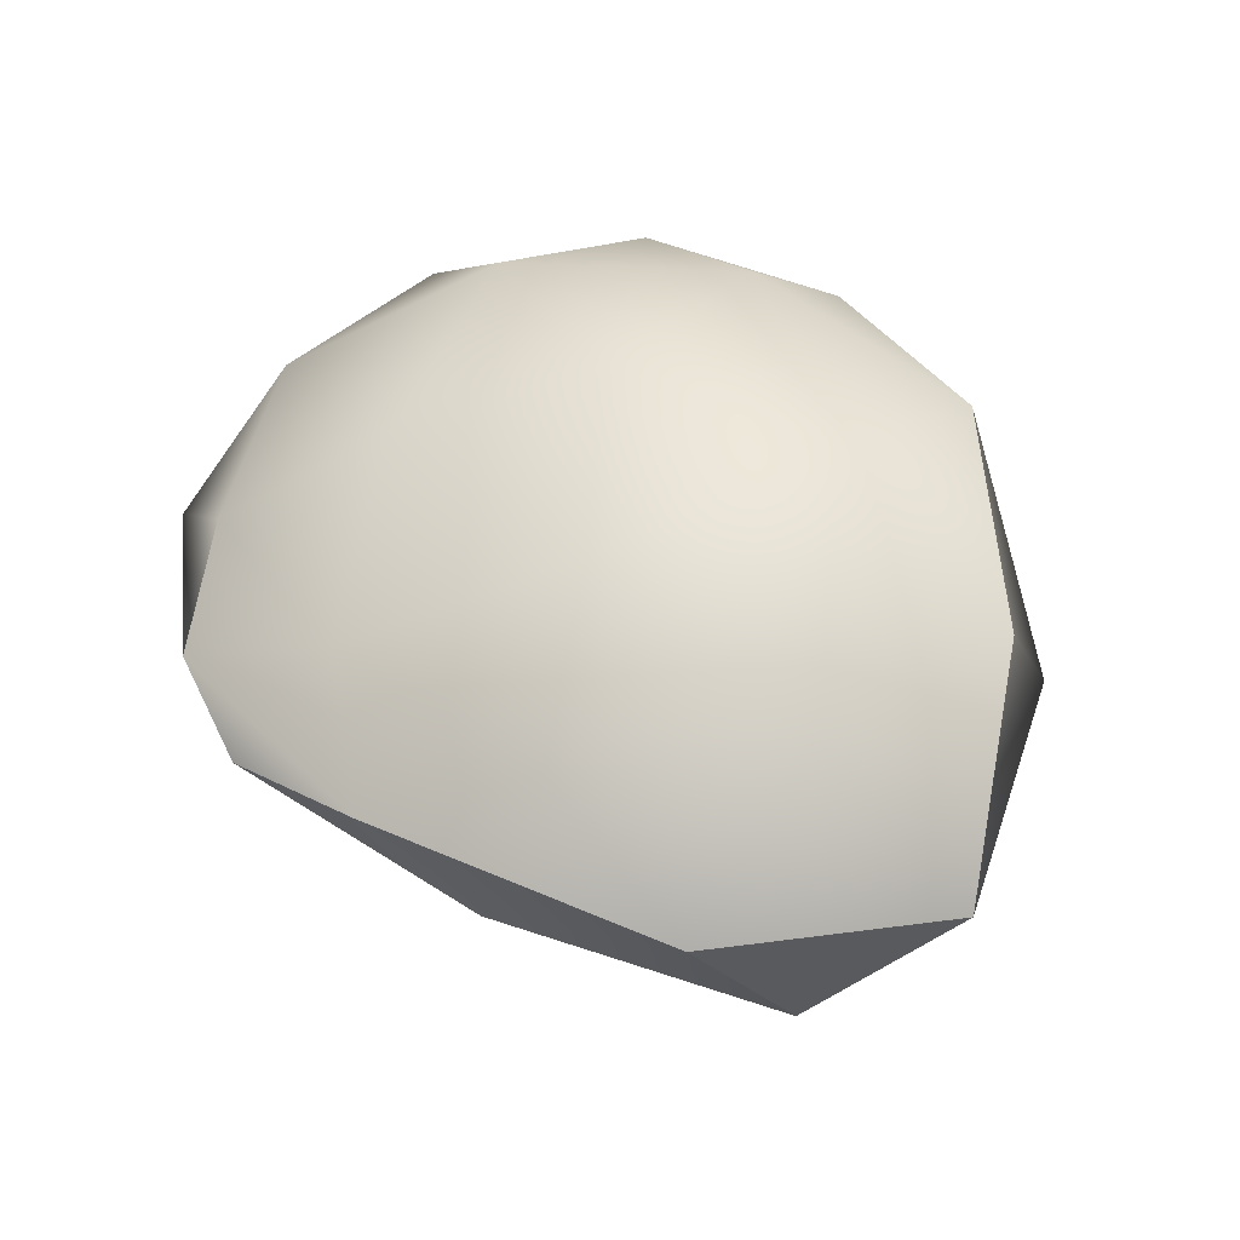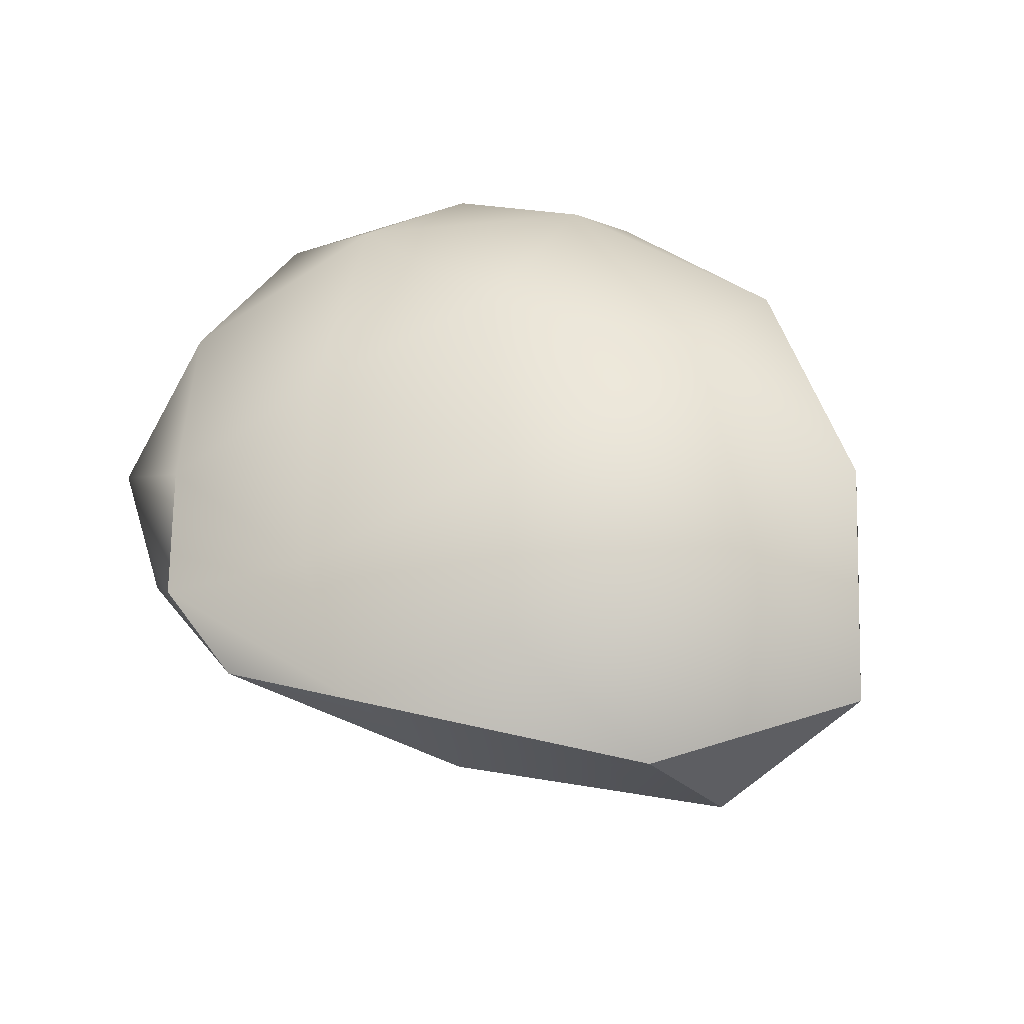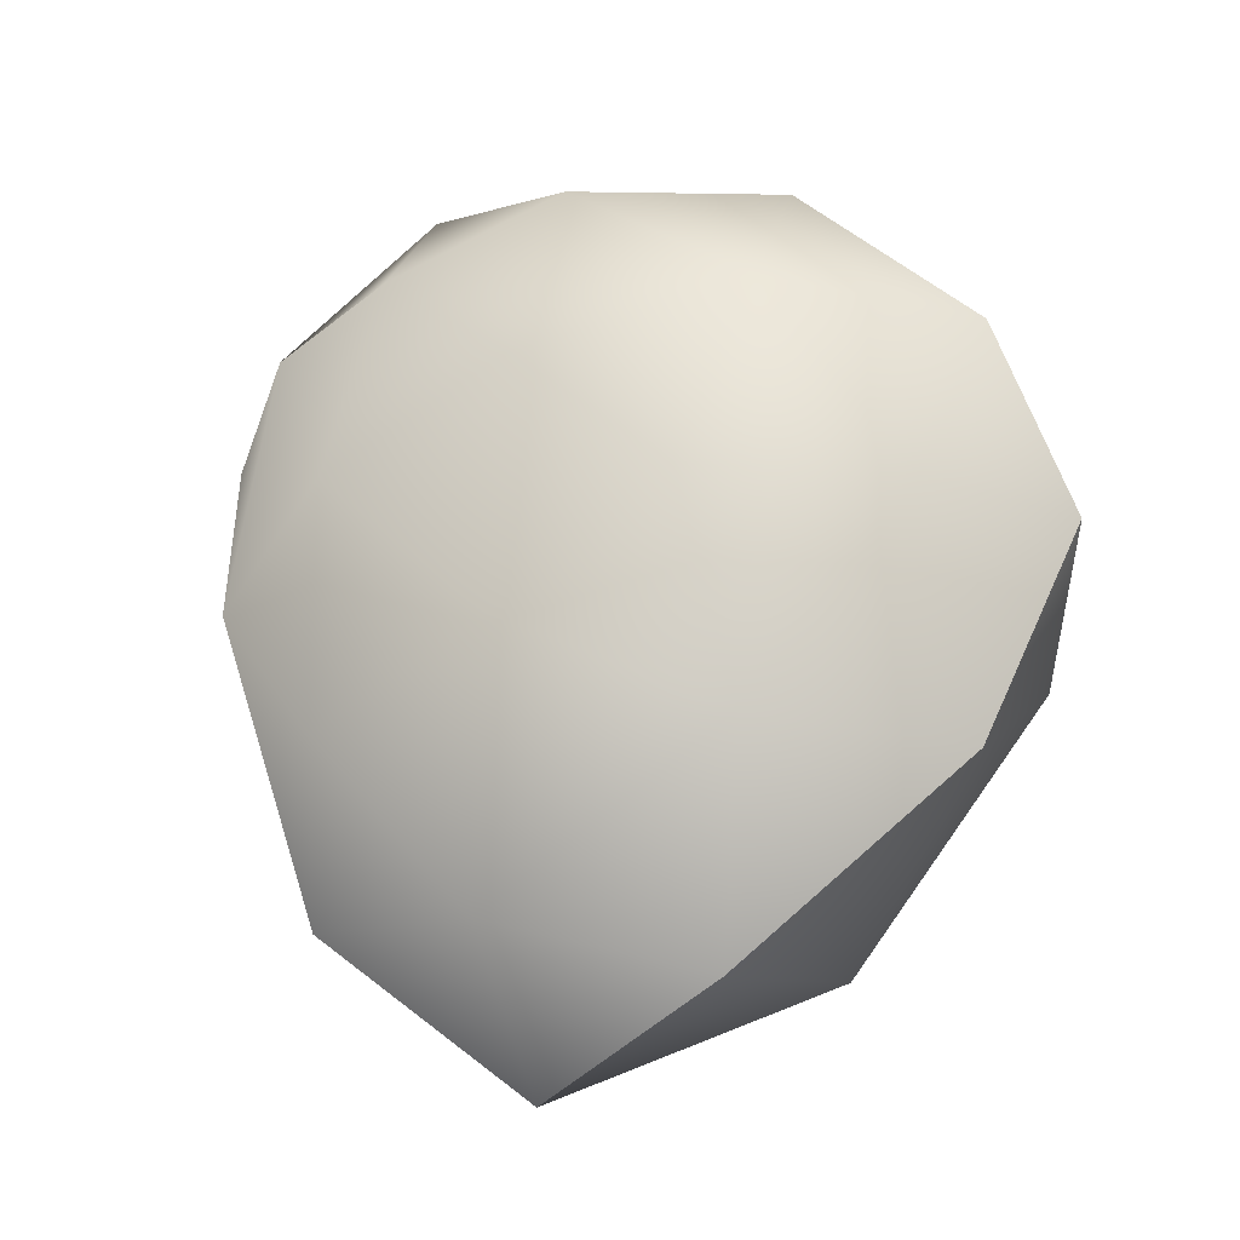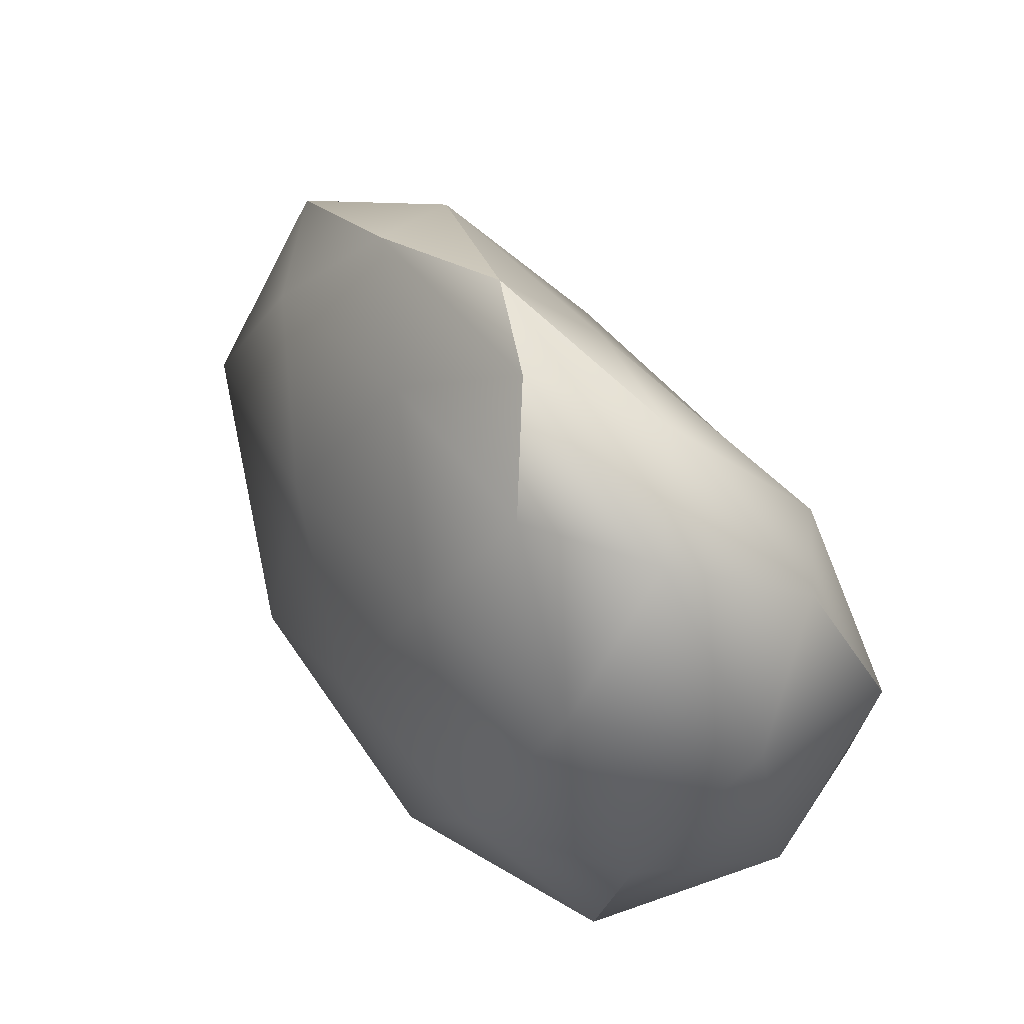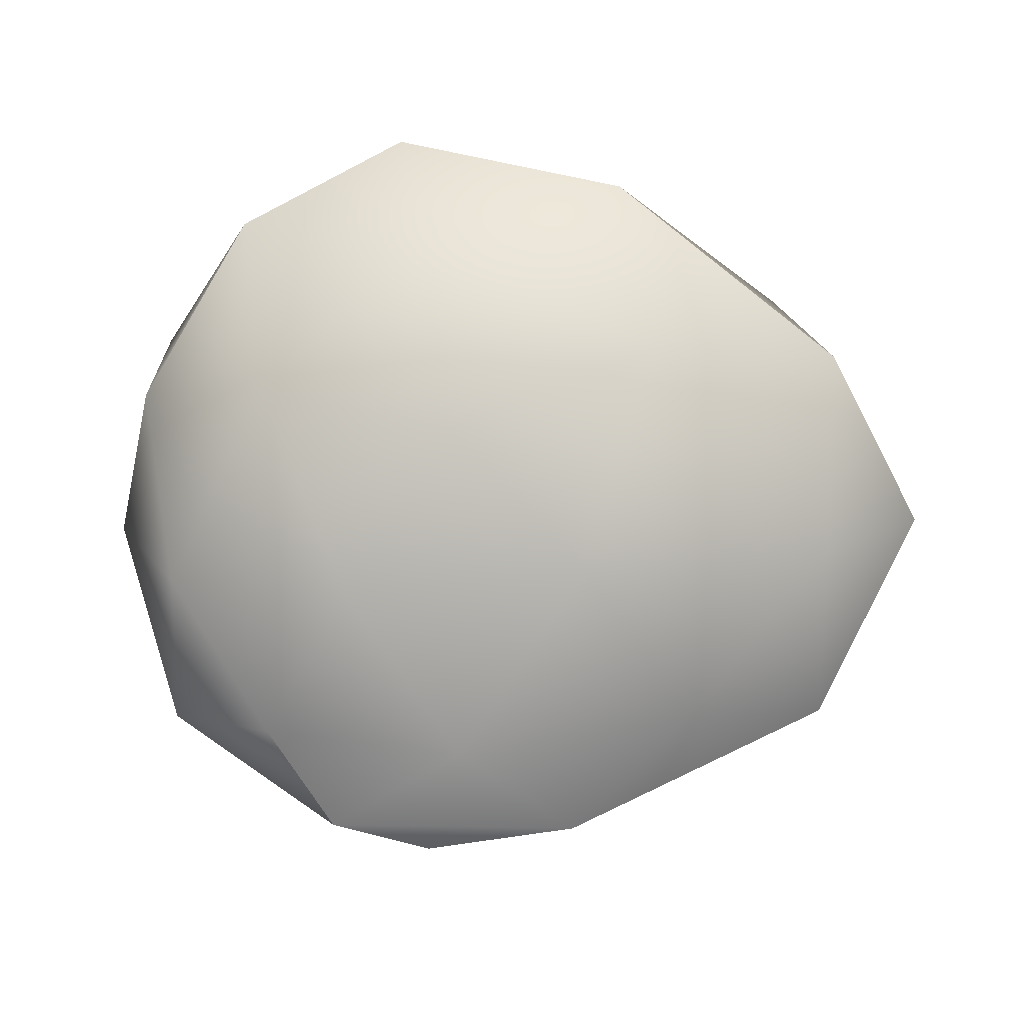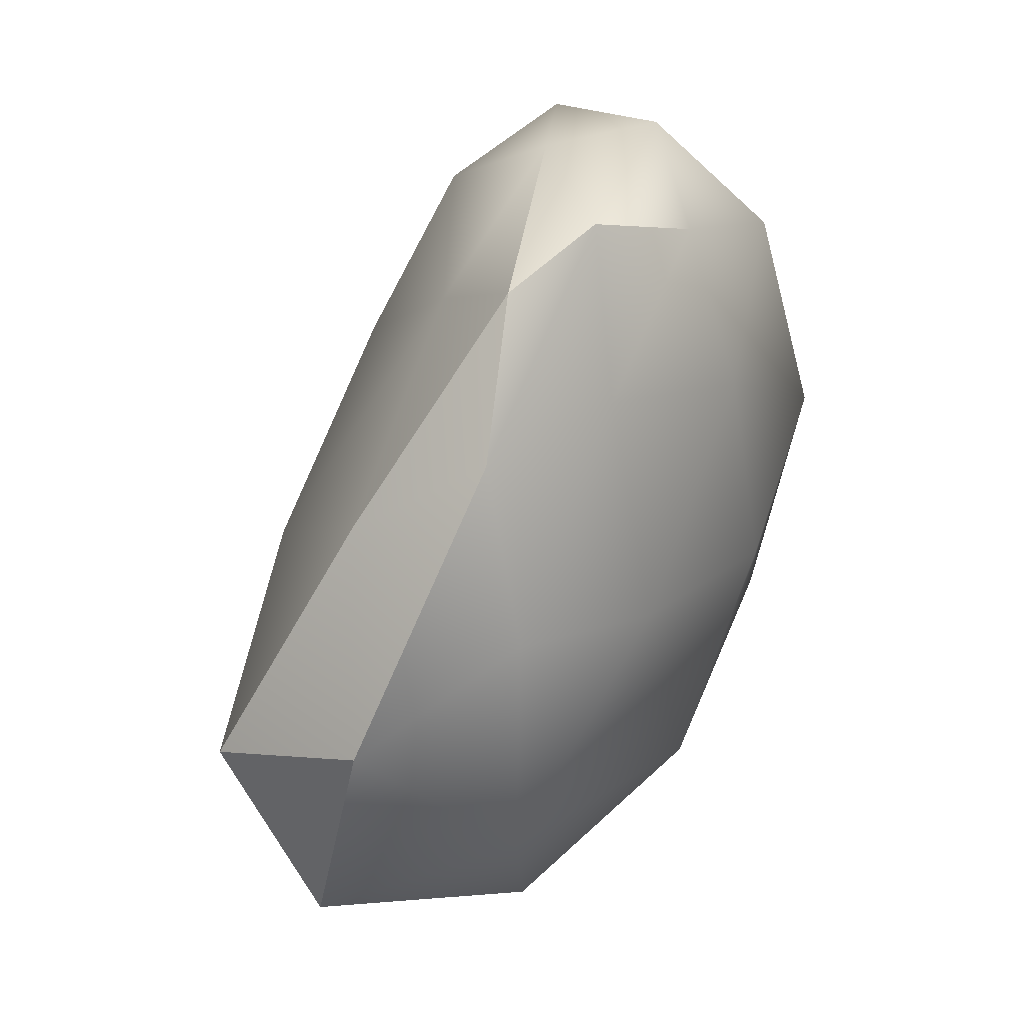
<metadata>
{"format":"obj","ext":"obj","renderer":"f3d","projection":"perspective","resolution":1024,"background":"white","views":[{"elev":44.9,"azim":-115.7,"up":"+Z"},{"elev":43.5,"azim":-127.7,"up":"+Z"},{"elev":71.5,"azim":-65.7,"up":"+Z"},{"elev":58.4,"azim":57.6,"up":"+Y"},{"elev":78.2,"azim":-164.1,"up":"+Z"},{"elev":56.6,"azim":-65.3,"up":"+Y"}]}
</metadata>
<code>
g SandstoneDetailRock1
v -1.311 0.03584 -0.1613
v -1.318 0.3396 0.2621
v -1.465 -0.3236 0.1924
v -0.3498 -0.8816 -0.2497
v 0.03811 -1.069 0.1028
v 0.3349 -0.6852 -0.2949
v 0.6596 -0.7756 0.08263
v 0.3609 -0.9662 0.4833
v 0.7231 -0.5569 0.5696
v 0.9324 -0.262 0.1061
v 0.8484 0.02291 0.5525
v 0.7427 -0.3652 -0.28
v 0.8075 0.1265 -0.2754
v 0.8711 0.3699 0.1883
v 0.6748 0.6428 -0.07476
v 0.4488 -0.09993 -0.4603
v 0.8075 0.1265 -0.2754
v 0.411 0.5084 -0.2787
v -0.1684 -0.3996 -0.4393
v -0.3498 -0.8816 -0.2497
v -1.021 -0.49 -0.2921
v 0.015 0.2194 -0.3543
v -0.6675 0.1223 -0.3004
v -1.311 0.03584 -0.1613
v -0.8666 0.6514 0.0512
v -0.1935 0.7708 -0.01575
v -0.3089 1.051 0.2258
v 0.2401 0.9734 0.08224
v 0.5191 0.8828 0.2852
v -0.02605 1.066 0.3381
v -0.3089 1.051 0.2258
v 0.2177 0.8695 0.5099
v 0.5966 0.5387 0.6027
v 0.4758 -0.01671 0.8322
v 0.7231 -0.5569 0.5696
v 0.09192 0.4586 0.7201
v 0.1573 -0.5799 0.8359
v 0.3609 -0.9662 0.4833
v -0.3258 -0.9604 0.6184
v -0.07115 -0.04678 0.8936
v -0.5575 -0.4223 0.8836
v -1.069 -0.6248 0.6193
v -0.3297 0.7844 0.5263
v -0.02605 1.066 0.3381
v -0.5399 0.2133 0.7514
v -1.191 -0.0473 0.655
v -1.465 -0.3236 0.1924
v -1.318 0.3396 0.2621
v -0.9324 0.5095 0.547
v -0.7026 0.8847 0.3481
v -0.3089 1.051 0.2258
v -1.311 0.03584 -0.1613
v -1.465 -0.3236 0.1924
v -1.021 -0.49 -0.2921
v -0.8689 -0.8937 0.1559
v -1.069 -0.6248 0.6193
v -0.3498 -0.8816 -0.2497
v -0.3258 -0.9604 0.6184
v 0.03811 -1.069 0.1028
v 0.3609 -0.9662 0.4833
v -0.3089 1.051 0.2258
v -0.7026 0.8847 0.3481
v -0.8666 0.6514 0.0512
v -1.318 0.3396 0.2621
v -1.311 0.03584 -0.1613
g SandstoneDetailRock1_0
f 3 2 1
f 6 5 4
f 6 7 5
f 7 8 5
f 9 8 7
f 10 9 7
f 11 9 10
f 12 7 6
f 10 7 12
f 13 10 12
f 13 14 10
f 14 11 10
f 15 14 13
f 12 6 16
f 16 17 12
f 18 15 17
f 16 18 17
f 16 6 19
f 6 20 19
f 20 21 19
f 16 19 22
f 22 18 16
f 19 21 23
f 19 23 22
f 21 24 23
f 24 25 23
f 23 26 22
f 23 25 26
f 26 18 22
f 25 27 26
f 27 28 26
f 26 28 18
f 28 15 18
f 28 29 15
f 29 14 15
f 28 30 29
f 31 30 28
f 30 32 29
f 29 33 14
f 32 33 29
f 33 11 14
f 33 34 11
f 11 34 35
f 32 36 33
f 33 36 34
f 35 34 37
f 35 37 38
f 38 37 39
f 34 40 37
f 36 40 34
f 39 37 41
f 37 40 41
f 39 41 42
f 43 36 32
f 43 32 44
f 45 40 36
f 41 40 45
f 43 45 36
f 42 41 46
f 46 41 45
f 42 46 47
f 47 46 48
f 46 45 49
f 46 49 48
f 49 45 43
f 48 49 50
f 49 43 50
f 50 43 44
f 50 44 51
f 54 53 52
f 54 55 53
f 55 56 53
f 57 55 54
f 58 56 55
f 59 55 57
f 59 58 55
f 60 58 59
f 63 62 61
f 63 64 62
f 65 64 63

</code>
